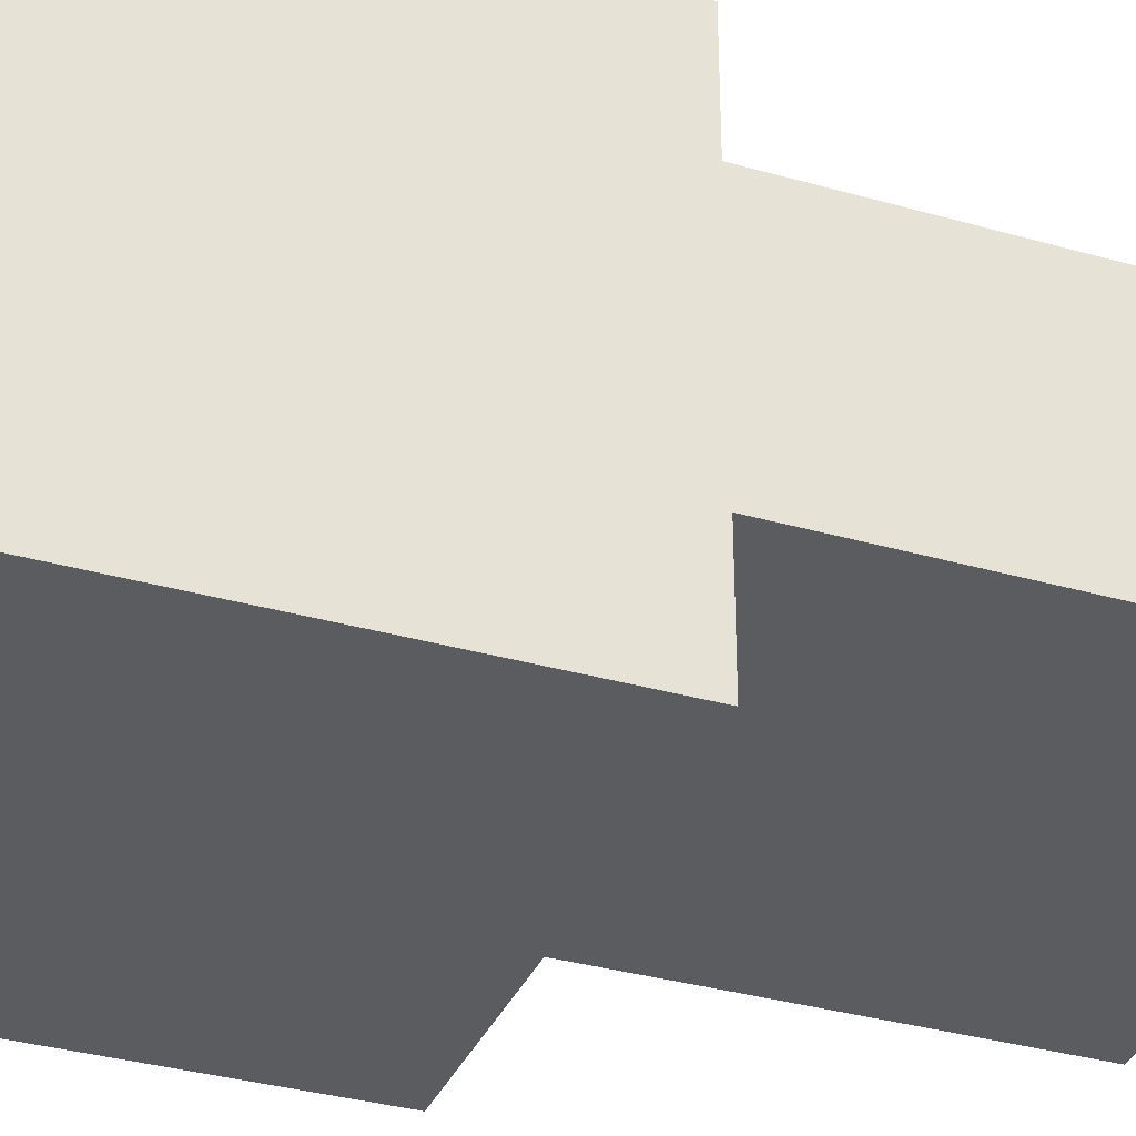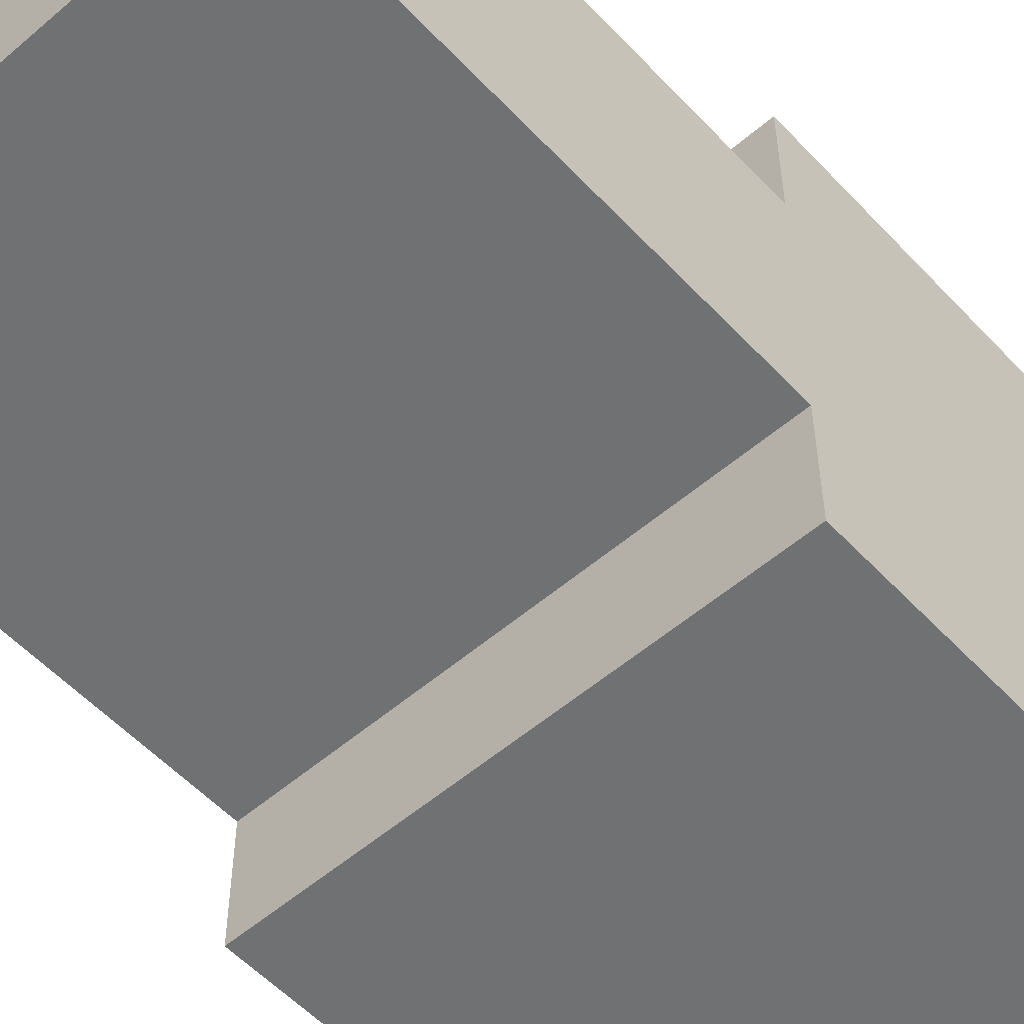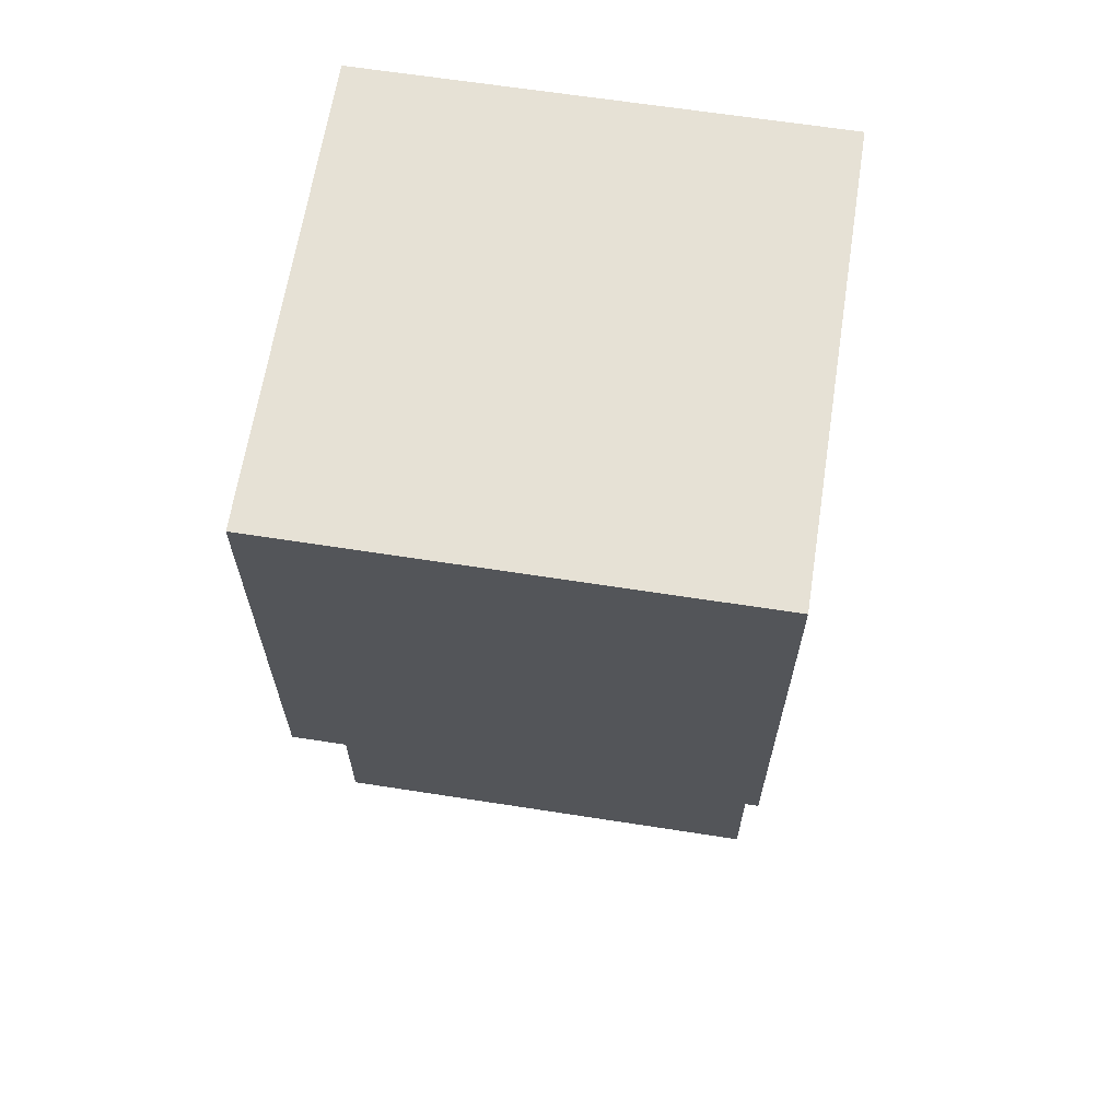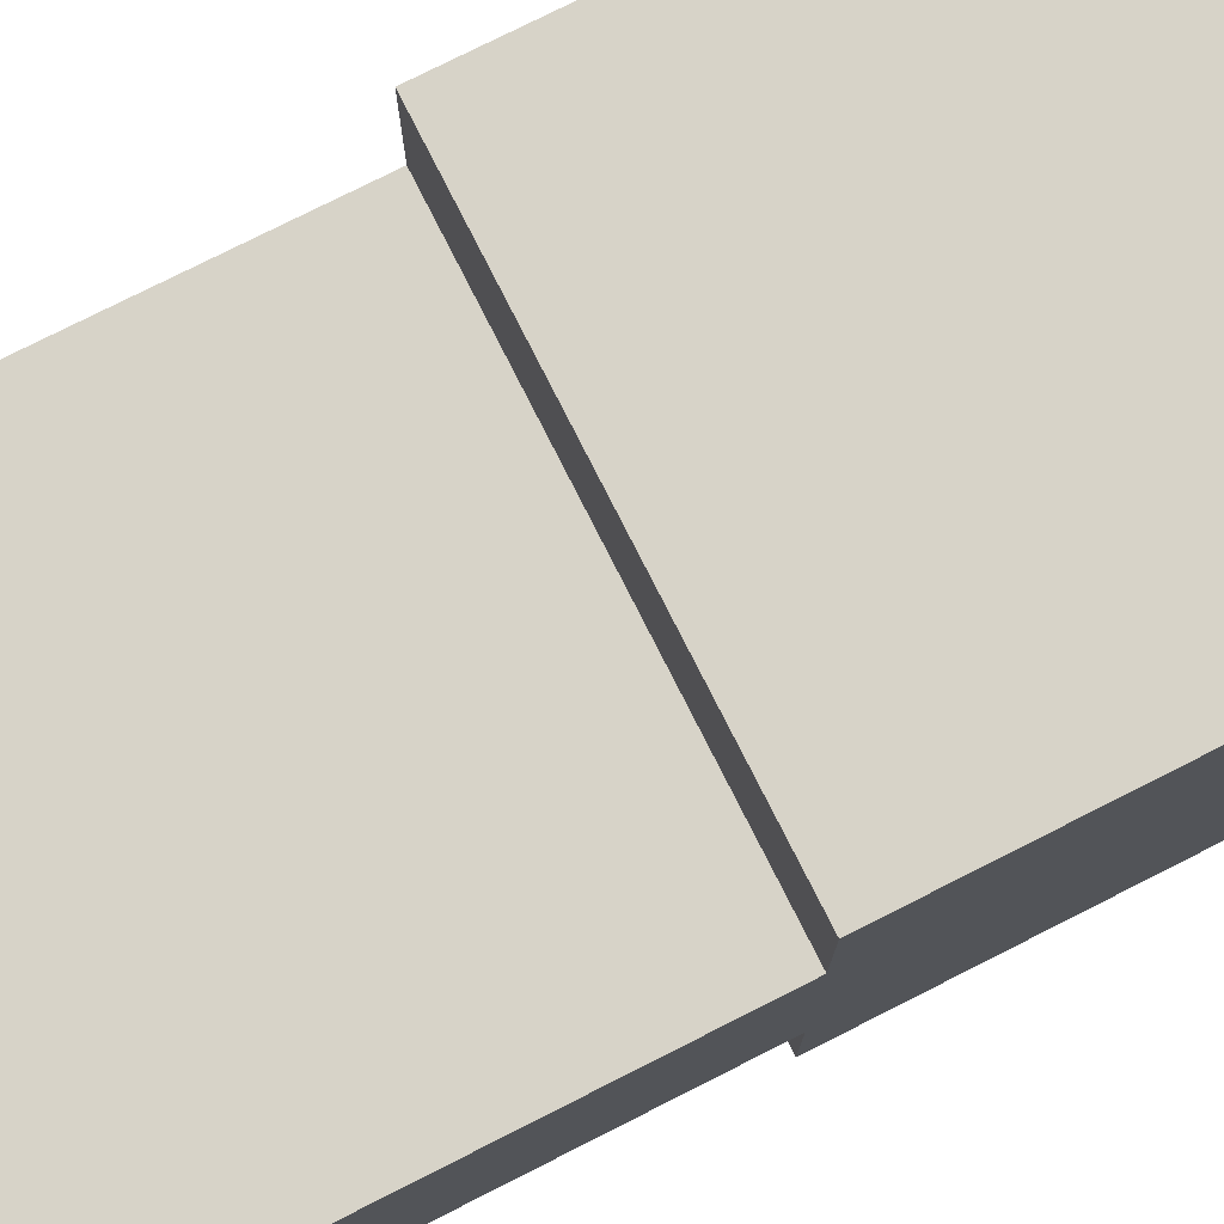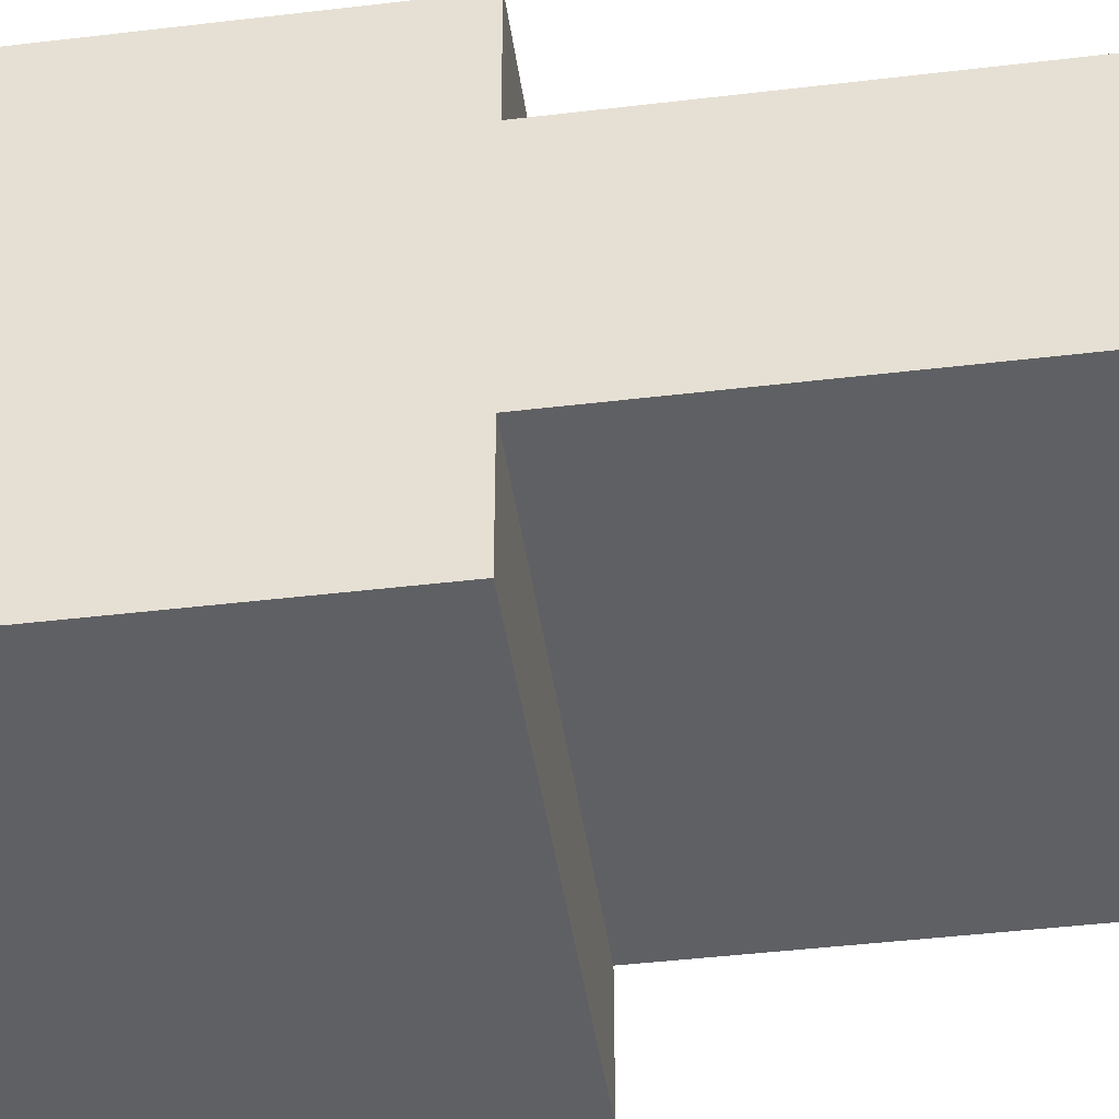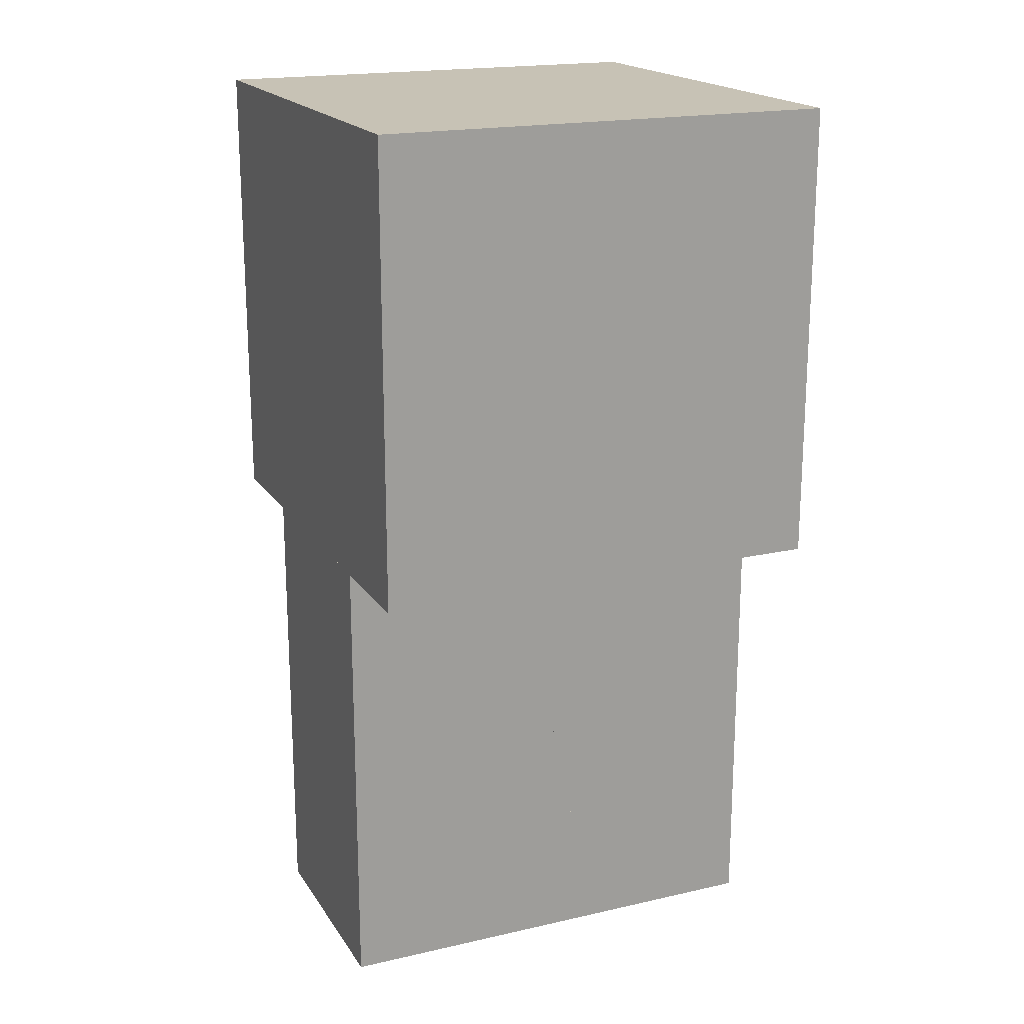
<metadata>
{"format":"obj","ext":"obj","renderer":"f3d","projection":"perspective","resolution":1024,"background":"white","views":[{"elev":-34.7,"azim":-110.9,"up":"+Z"},{"elev":-55.2,"azim":42.1,"up":"+Z"},{"elev":64.8,"azim":8.9,"up":"+Y"},{"elev":77.2,"azim":63.2,"up":"+Z"},{"elev":-43.7,"azim":-82.0,"up":"+Z"},{"elev":19.0,"azim":-23.4,"up":"+Y"}]}
</metadata>
<code>
o Creeper
g Head
v -0.5 0 0.5
v 0.5 0 0.5
v -0.5 1 0.5
v 0.5 1 0.5
v 0.5 0 0.5
v 0.5 0 -0.5
v 0.5 1 0.5
v 0.5 1 -0.5
v 0.5 0 -0.5
v -0.5 0 -0.5
v 0.5 1 -0.5
v -0.5 1 -0.5
v -0.5 0 -0.5
v -0.5 0 0.5
v -0.5 1 -0.5
v -0.5 1 0.5
v -0.5 1 0.5
v 0.5 1 0.5
v -0.5 1 -0.5
v 0.5 1 -0.5
v -0.5 0 -0.5
v 0.5 0 -0.5
v -0.5 0 0.5
v 0.5 0 0.5
g Head
f 1 2 4 3
f 5 6 8 7
f 9 10 12 11
f 13 14 16 15
f 17 18 20 19
f 21 22 24 23
g Body
v -0.5 -1 0.25
v 0.5 -1 0.25
v -0.5 1 0.25
v 0.5 1 0.25
v 0.5 -1 0.25
v 0.5 -1 -0.25
v 0.5 1 0.25
v 0.5 1 -0.25
v 0.5 -1 -0.25
v -0.5 -1 -0.25
v 0.5 1 -0.25
v -0.5 1 -0.25
v -0.5 -1 -0.25
v -0.5 -1 0.25
v -0.5 1 -0.25
v -0.5 1 0.25
v -0.5 1 0.25
v 0.5 1 0.25
v -0.5 1 -0.25
v 0.5 1 -0.25
v -0.5 -1 -0.25
v 0.5 -1 -0.25
v -0.5 -1 0.25
v 0.5 -1 0.25
g Body
f 25 26 28 27
f 29 30 32 31
f 33 34 36 35
f 37 38 40 39
f 41 42 44 43
f 45 46 48 47
g FrontLeftFoot
v 0 -0.7 0.25
v 0.5 -0.7 0.25
v 0 -5.662e-07 0.25
v 0.5 -5.662e-07 0.25
v 0.5 -0.7 0.25
v 0.5 -0.7 -0.25
v 0.5 -5.662e-07 0.25
v 0.5 -5.662e-07 -0.25
v 0.5 -0.7 -0.25
v 0 -0.7 -0.25
v 0.5 -5.662e-07 -0.25
v 0 -5.662e-07 -0.25
v 0 -0.7 -0.25
v 0 -0.7 0.25
v 0 -5.662e-07 -0.25
v 0 -5.662e-07 0.25
v 0 -5.662e-07 0.25
v 0.5 -5.662e-07 0.25
v 0 -5.662e-07 -0.25
v 0.5 -5.662e-07 -0.25
v 0 -0.7 -0.25
v 0.5 -0.7 -0.25
v 0 -0.7 0.25
v 0.5 -0.7 0.25
g FrontLeftFoot
f 49 50 52 51
f 53 54 56 55
f 57 58 60 59
f 61 62 64 63
f 65 66 68 67
f 69 70 72 71
g FrontRightFoot
v -0.5 -0.7 0.25
v 0 -0.7 0.25
v -0.5 -5.662e-07 0.25
v 0 -5.662e-07 0.25
v 0 -0.7 0.25
v 0 -0.7 -0.25
v 0 -5.662e-07 0.25
v 0 -5.662e-07 -0.25
v 0 -0.7 -0.25
v -0.5 -0.7 -0.25
v 0 -5.662e-07 -0.25
v -0.5 -5.662e-07 -0.25
v -0.5 -0.7 -0.25
v -0.5 -0.7 0.25
v -0.5 -5.662e-07 -0.25
v -0.5 -5.662e-07 0.25
v -0.5 -5.662e-07 0.25
v 0 -5.662e-07 0.25
v -0.5 -5.662e-07 -0.25
v 0 -5.662e-07 -0.25
v -0.5 -0.7 -0.25
v 0 -0.7 -0.25
v -0.5 -0.7 0.25
v 0 -0.7 0.25
g FrontRightFoot
f 73 74 76 75
f 77 78 80 79
f 81 82 84 83
f 85 86 88 87
f 89 90 92 91
f 93 94 96 95
g BackLeftFoot
v 0 -0.7 0.25
v 0.5 -0.7 0.25
v 0 -5.96e-07 0.25
v 0.5 -5.96e-07 0.25
v 0.5 -0.7 0.25
v 0.5 -0.7 -0.25
v 0.5 -5.96e-07 0.25
v 0.5 -5.96e-07 -0.25
v 0.5 -0.7 -0.25
v 0 -0.7 -0.25
v 0.5 -5.96e-07 -0.25
v 0 -5.96e-07 -0.25
v 0 -0.7 -0.25
v 0 -0.7 0.25
v 0 -5.96e-07 -0.25
v 0 -5.96e-07 0.25
v 0 -5.96e-07 0.25
v 0.5 -5.96e-07 0.25
v 0 -5.96e-07 -0.25
v 0.5 -5.96e-07 -0.25
v 0 -0.7 -0.25
v 0.5 -0.7 -0.25
v 0 -0.7 0.25
v 0.5 -0.7 0.25
g BackLeftFoot
f 97 98 100 99
f 101 102 104 103
f 105 106 108 107
f 109 110 112 111
f 113 114 116 115
f 117 118 120 119
g BackRightFood
v -0.5 -0.7 0.25
v 0 -0.7 0.25
v -0.5 -5.662e-07 0.25
v 0 -5.662e-07 0.25
v 0 -0.7 0.25
v 0 -0.7 -0.25
v 0 -5.662e-07 0.25
v 0 -5.662e-07 -0.25
v 0 -0.7 -0.25
v -0.5 -0.7 -0.25
v 0 -5.662e-07 -0.25
v -0.5 -5.662e-07 -0.25
v -0.5 -0.7 -0.25
v -0.5 -0.7 0.25
v -0.5 -5.662e-07 -0.25
v -0.5 -5.662e-07 0.25
v -0.5 -5.662e-07 0.25
v 0 -5.662e-07 0.25
v -0.5 -5.662e-07 -0.25
v 0 -5.662e-07 -0.25
v -0.5 -0.7 -0.25
v 0 -0.7 -0.25
v -0.5 -0.7 0.25
v 0 -0.7 0.25
g BackRightFood
f 121 122 124 123
f 125 126 128 127
f 129 130 132 131
f 133 134 136 135
f 137 138 140 139
f 141 142 144 143

</code>
